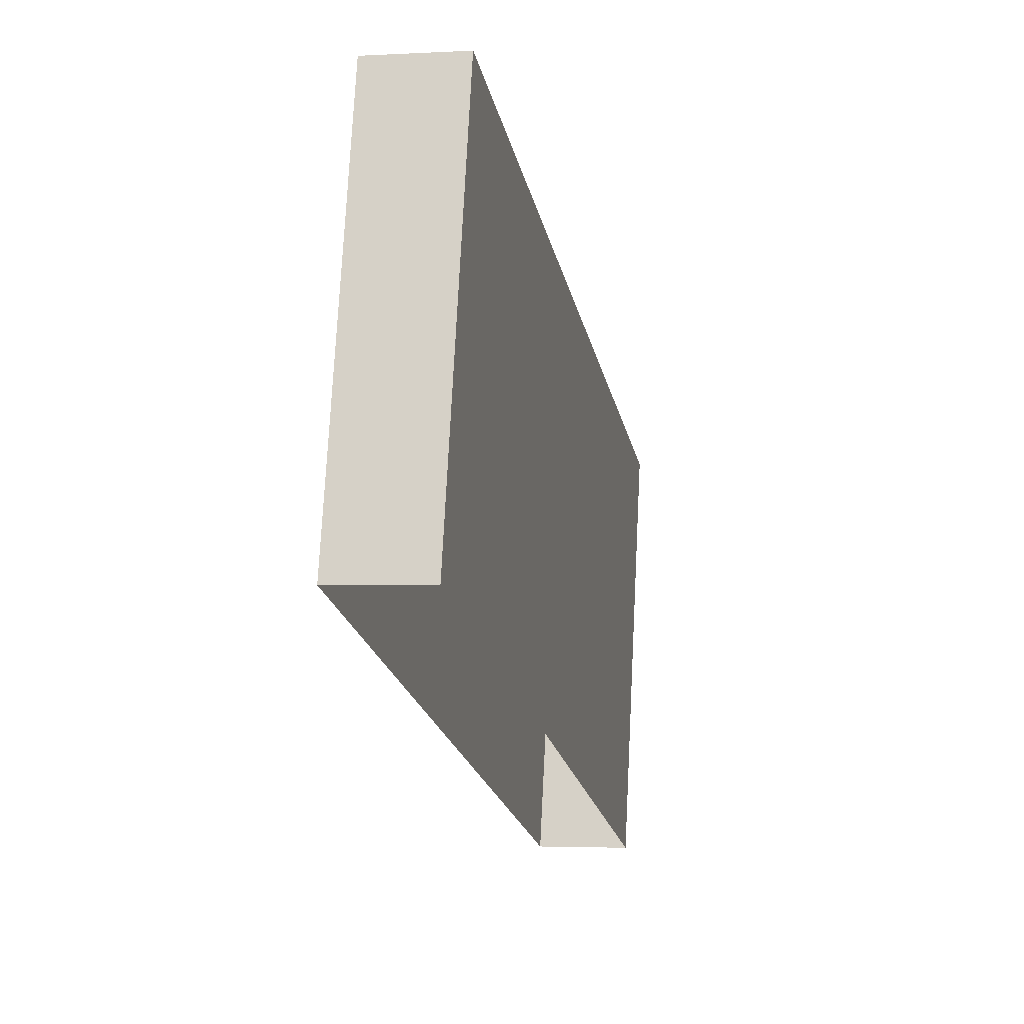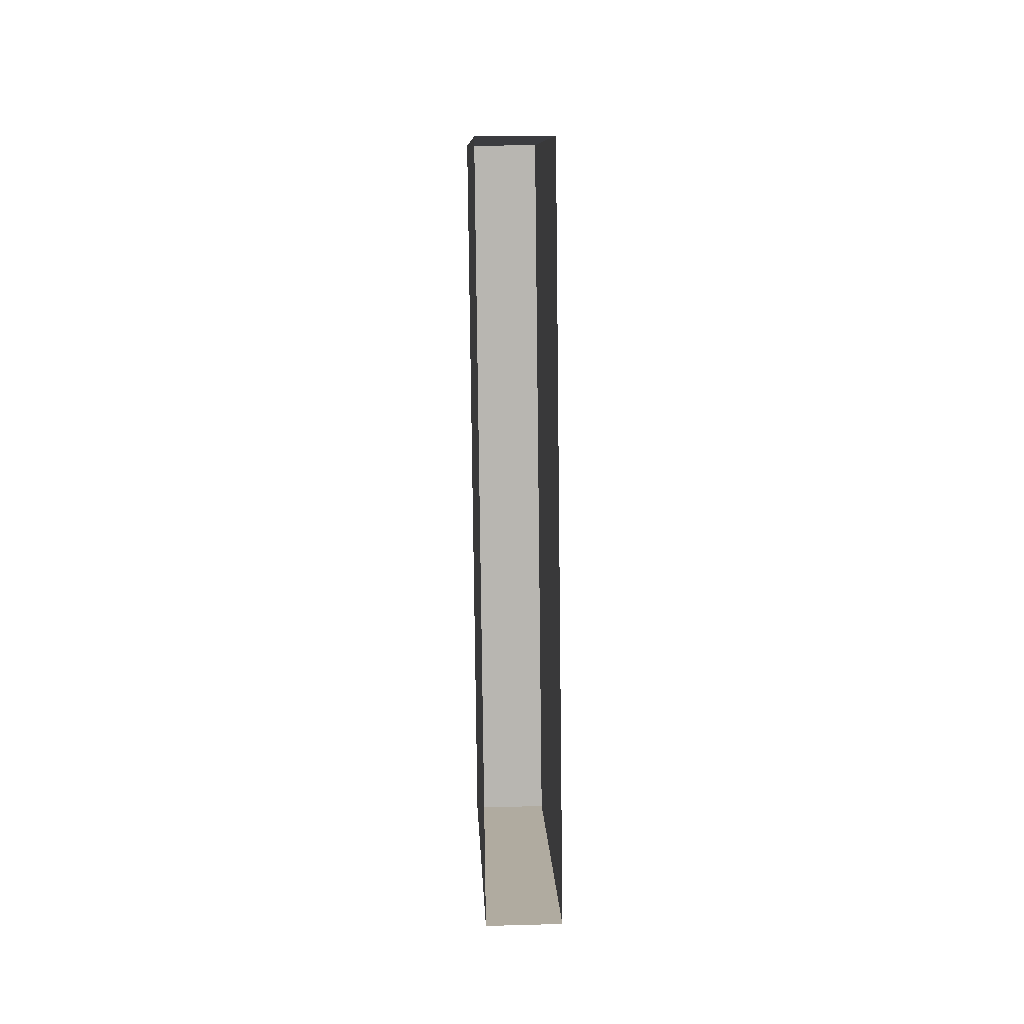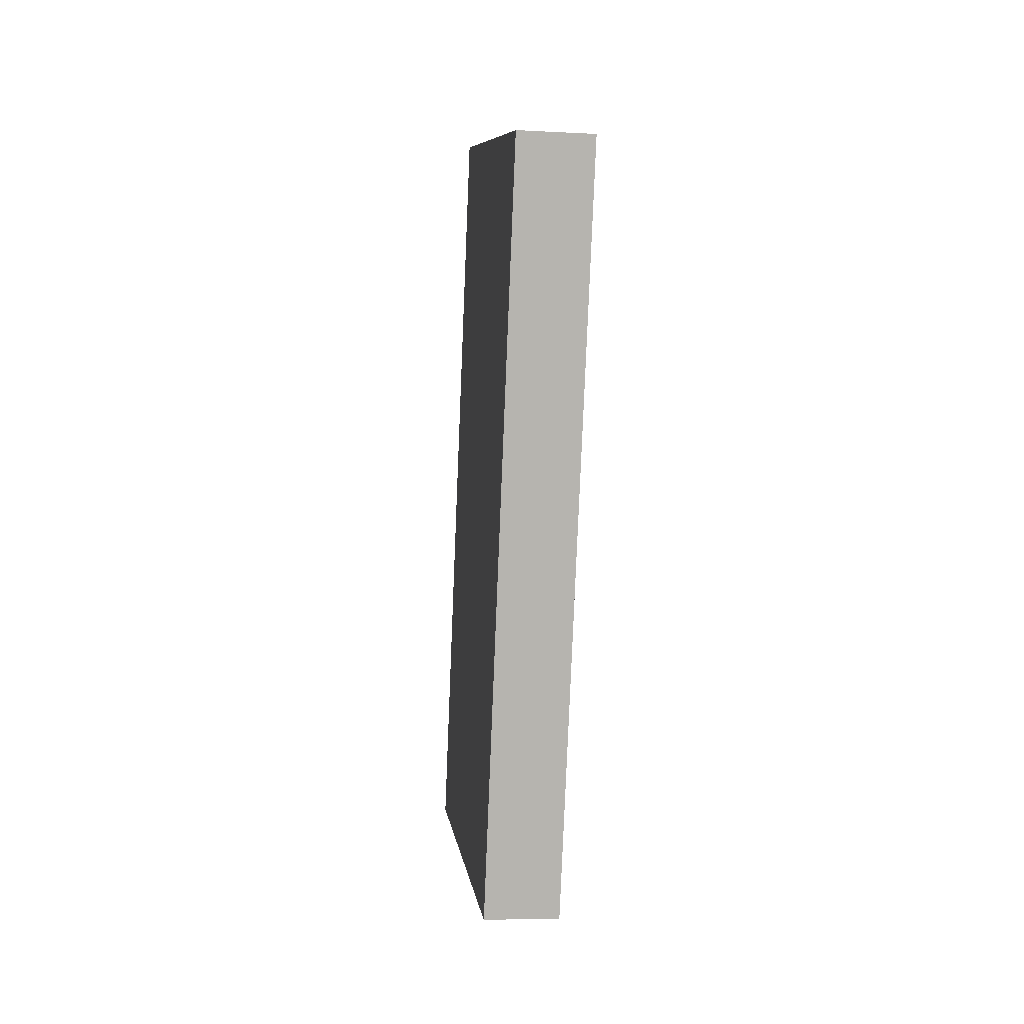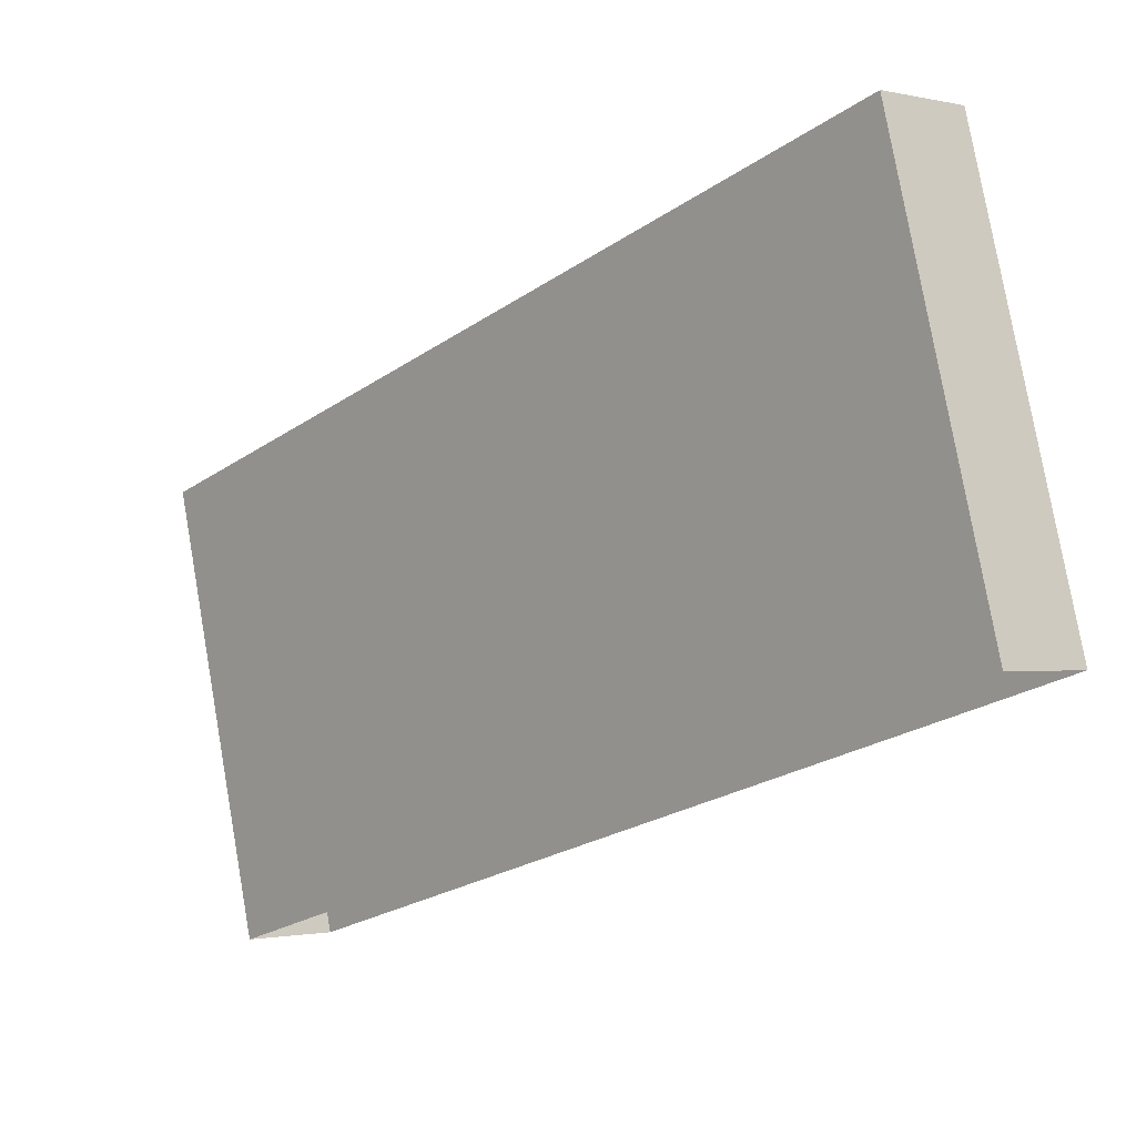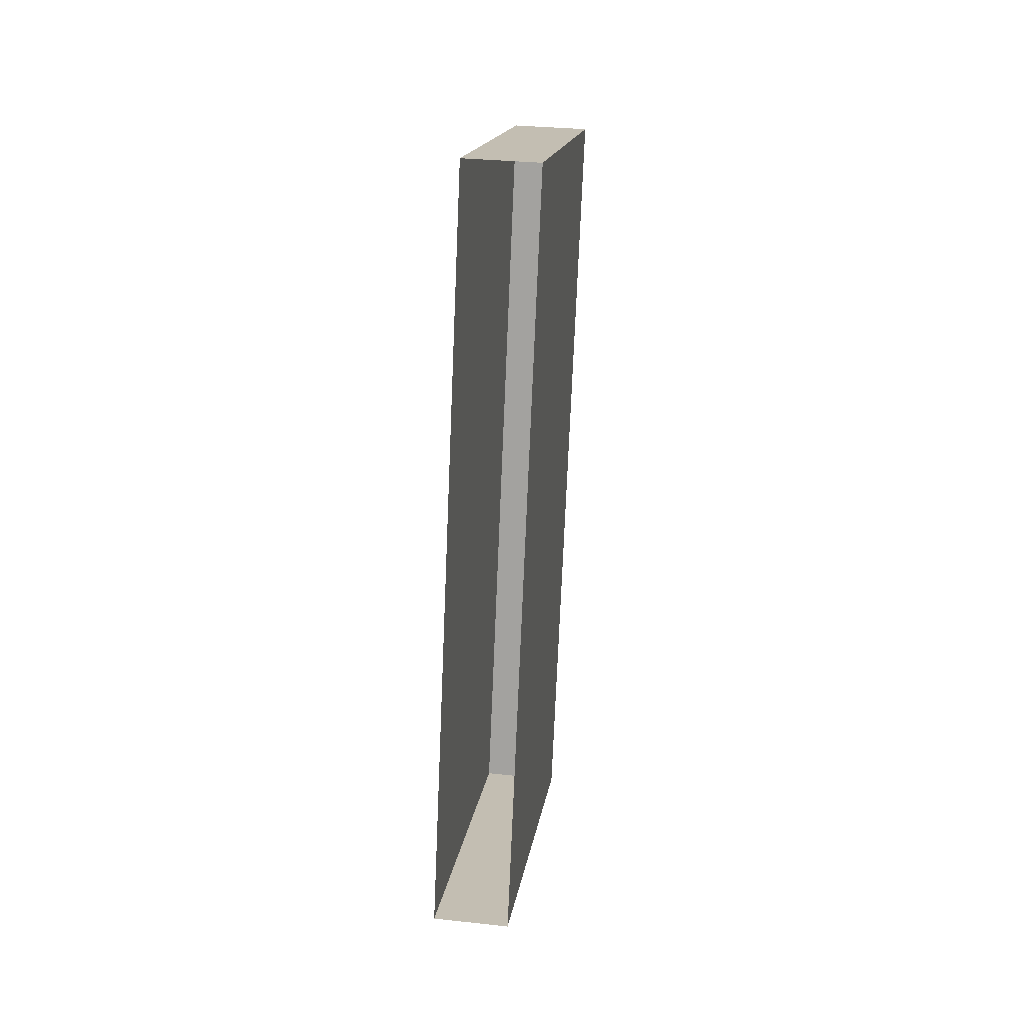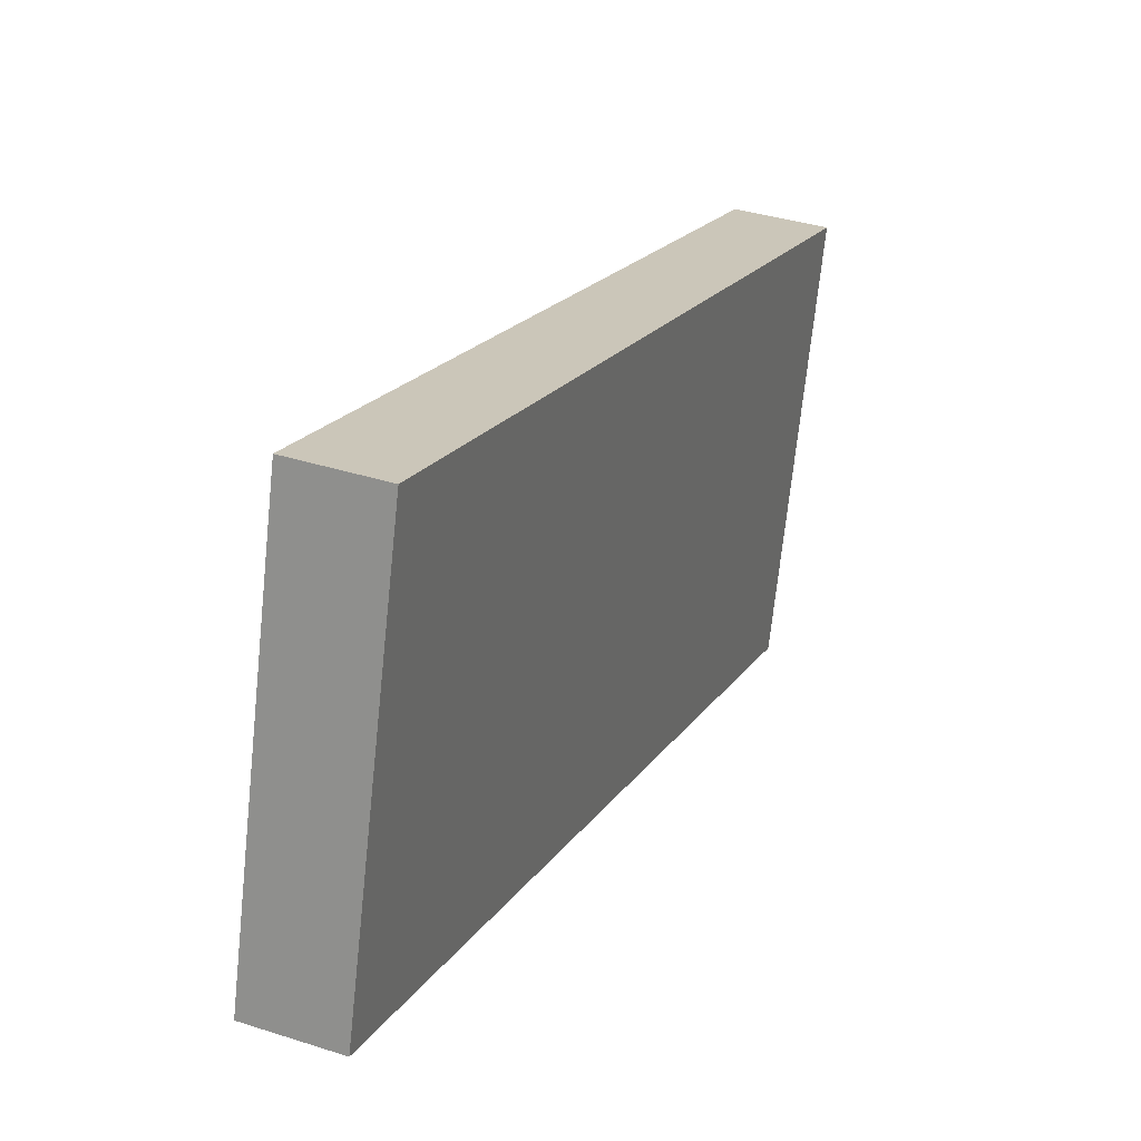
<metadata>
{"format":"obj","ext":"obj","renderer":"f3d","projection":"perspective","resolution":1024,"background":"white","views":[{"elev":-3.0,"azim":11.1,"up":"+Y"},{"elev":25.0,"azim":-2.5,"up":"+Z"},{"elev":-6.6,"azim":171.5,"up":"+Z"},{"elev":-1.1,"azim":-41.4,"up":"+Y"},{"elev":31.9,"azim":8.7,"up":"+Z"},{"elev":35.4,"azim":23.2,"up":"+Y"}]}
</metadata>
<code>
g collisionMesh_wall02
v -0.4902 -0.9789 5.353
v -0.4902 3.448 4.159
v 0.4902 3.448 4.159
v 0.4902 -0.9789 5.353
v -0.4902 3.448 4.159
v -0.4902 0.7002 -5.357
v 0.4902 0.7002 -5.357
v 0.4902 3.448 4.159
v -0.4902 0.7002 -5.357
v -0.4902 -3.727 -4.164
v 0.4902 -3.727 -4.164
v 0.4902 0.7002 -5.357
v 0.4902 -0.9789 5.353
v 0.4902 3.448 4.159
v 0.4902 0.7002 -5.357
v 0.4902 -3.727 -4.164
v -0.4902 -3.727 -4.164
v -0.4902 0.7002 -5.357
v -0.4902 3.448 4.159
v -0.4902 -0.9789 5.353
g collisionMesh_wall02_0
f 3 2 1
f 4 3 1
f 7 6 5
f 8 7 5
f 11 10 9
f 12 11 9
f 15 14 13
f 16 15 13
f 19 18 17
f 20 19 17

</code>
